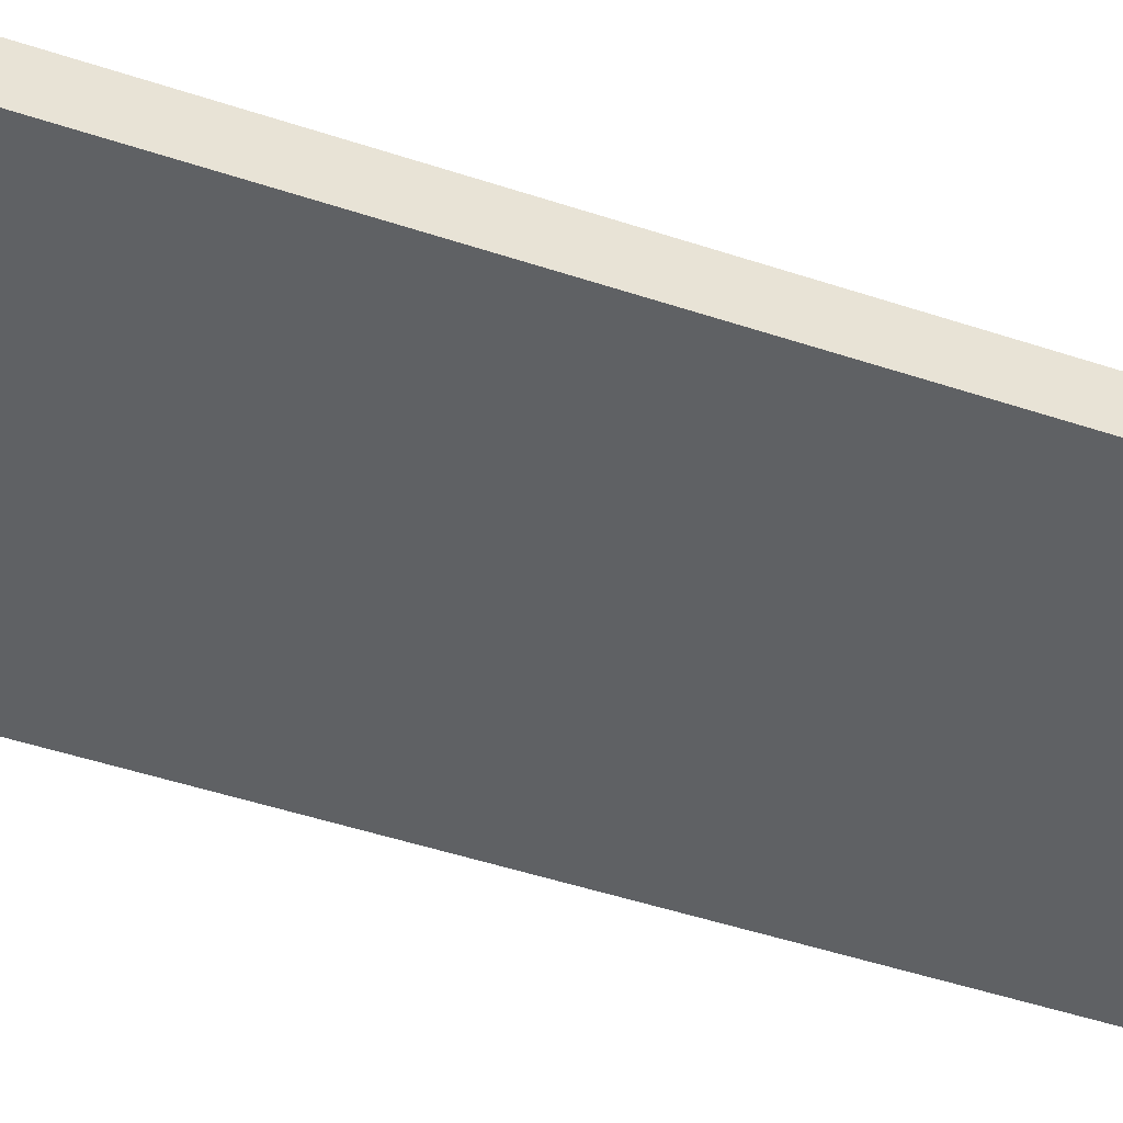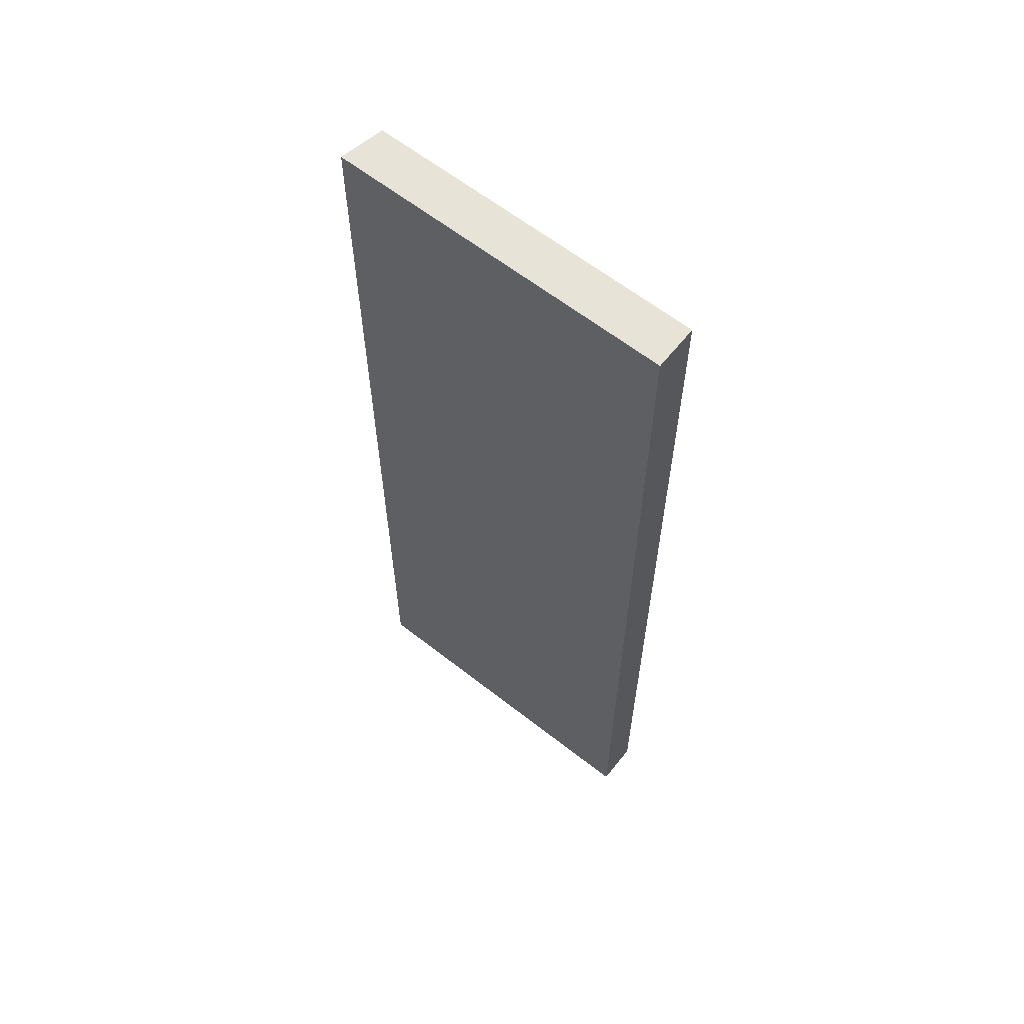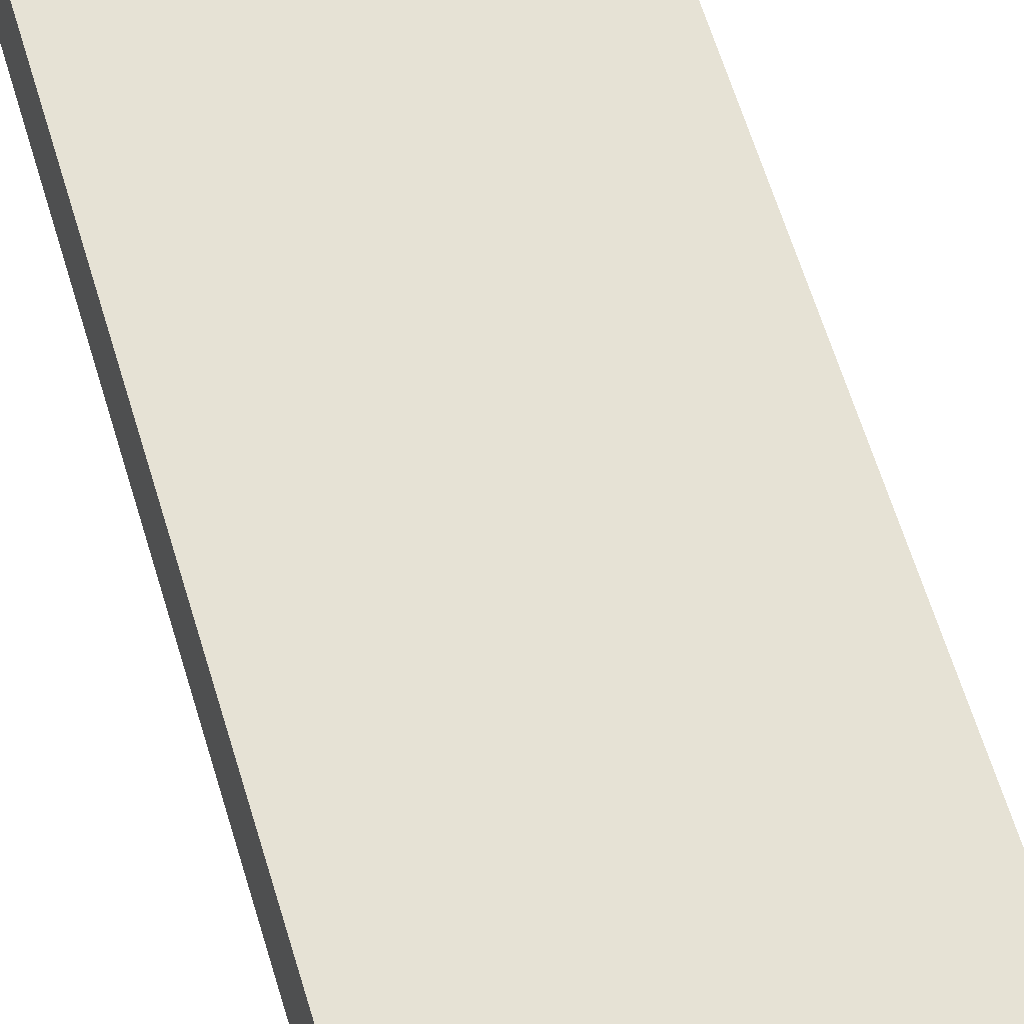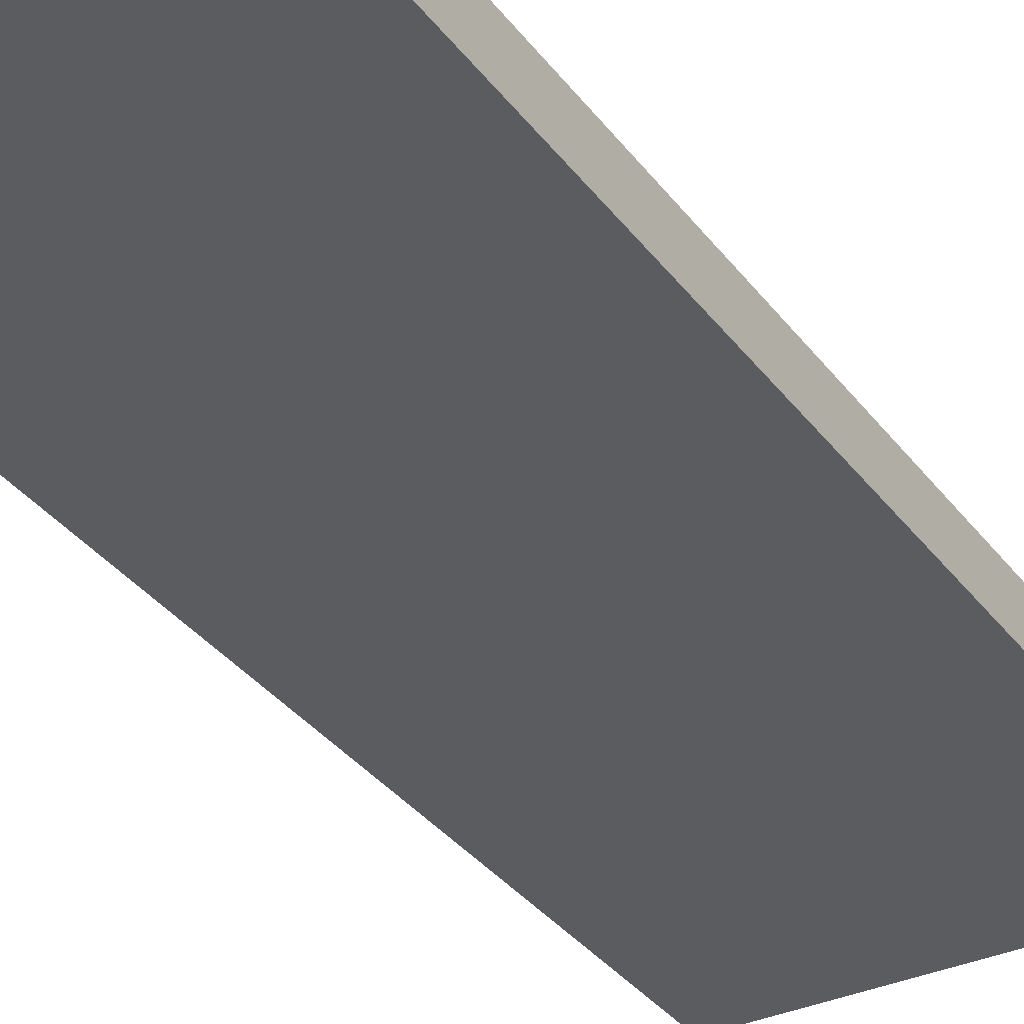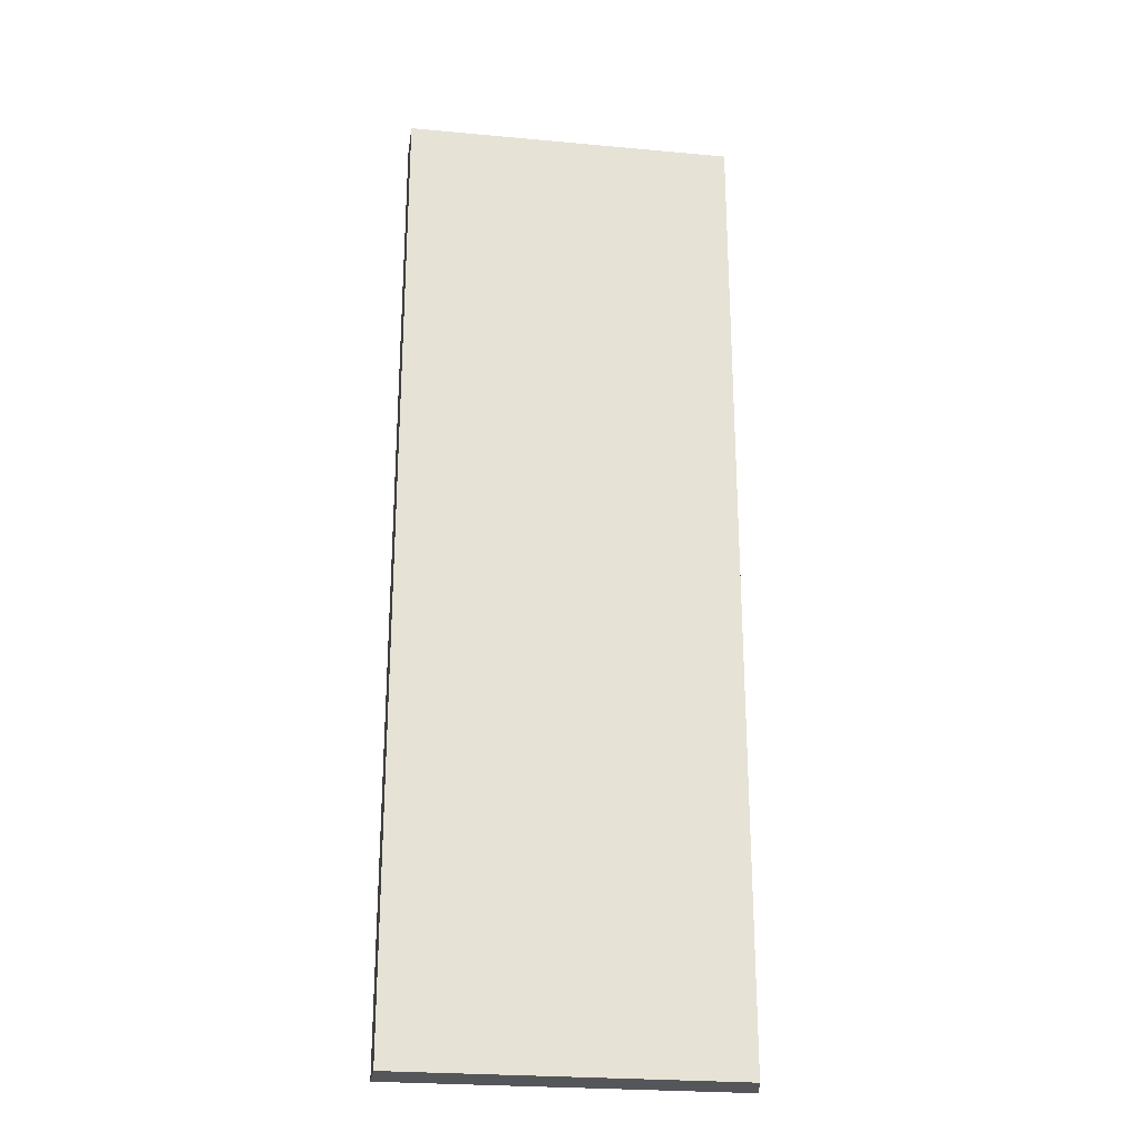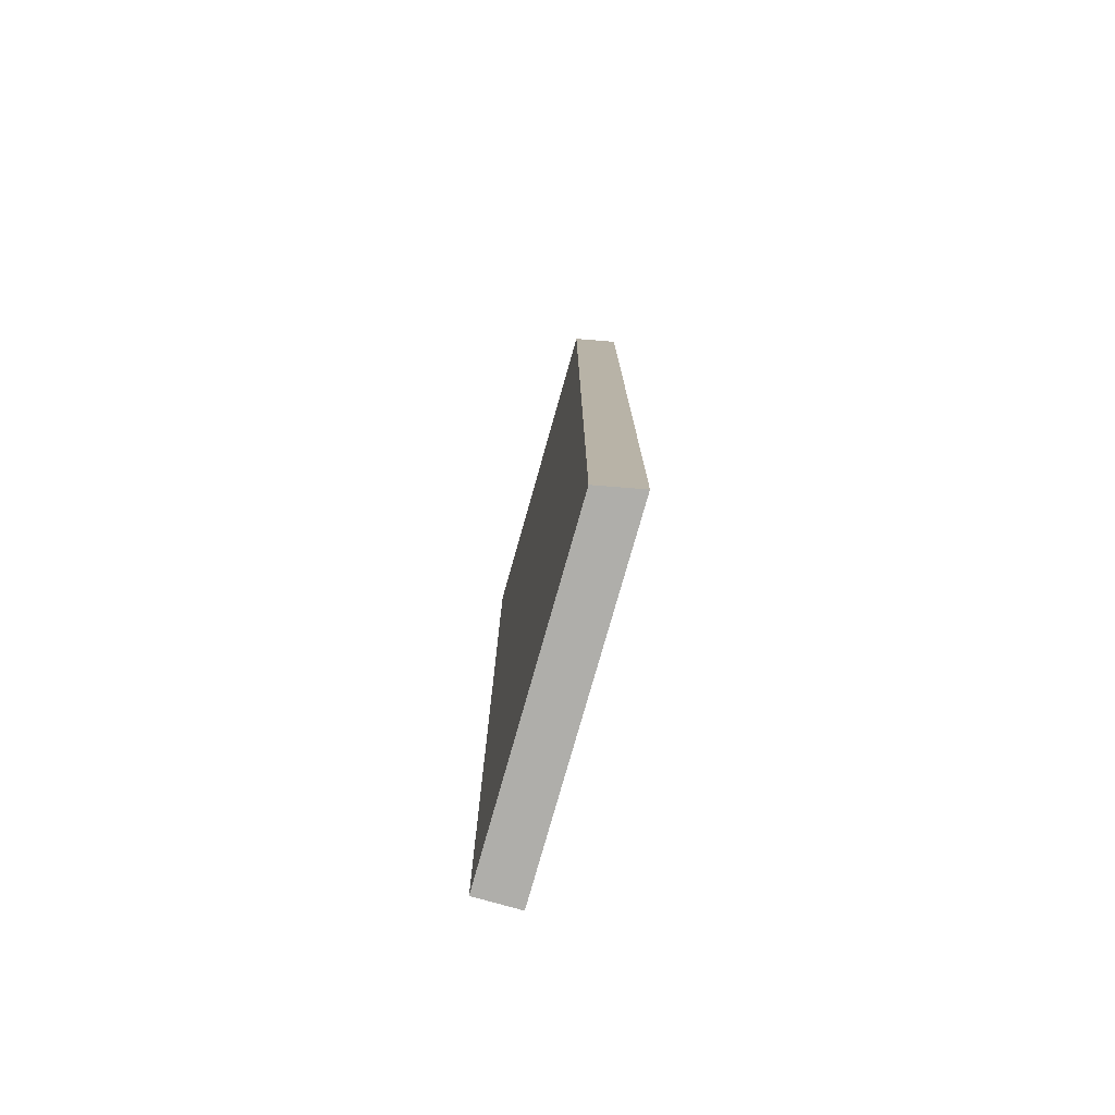
<metadata>
{"format":"obj","ext":"obj","renderer":"f3d","projection":"perspective","resolution":1024,"background":"white","views":[{"elev":-46.6,"azim":-110.9,"up":"+Z"},{"elev":62.2,"azim":-141.5,"up":"+Y"},{"elev":64.0,"azim":163.1,"up":"+Z"},{"elev":-34.3,"azim":-148.8,"up":"+Z"},{"elev":-25.4,"azim":-8.4,"up":"+Y"},{"elev":-77.6,"azim":74.2,"up":"+Y"}]}
</metadata>
<code>
g pb_Mesh391288
v 15 -160 -90
v -60 -160 -90
v 15 60 -90
v -60 60 -90
v -60 -160 -90
v -60 -160 -100
v -60 60 -90
v -60 60 -100
v -60 -160 -100
v 17 -160 -100
v -60 60 -100
v 17 60 -100
v 17 -160 -100
v 15 -160 -90
v 17 60 -100
v 15 60 -90
v 15 60 -90
v -60 60 -90
v 17 60 -100
v -60 60 -100
v 17 -160 -100
v -60 -160 -100
v 15 -160 -90
v -60 -160 -90
g pb_Mesh391288_0
f 3 2 1
f 3 4 2
f 7 6 5
f 7 8 6
f 11 10 9
f 11 12 10
f 15 14 13
f 15 16 14
f 19 18 17
f 19 20 18
f 23 22 21
f 23 24 22

</code>
